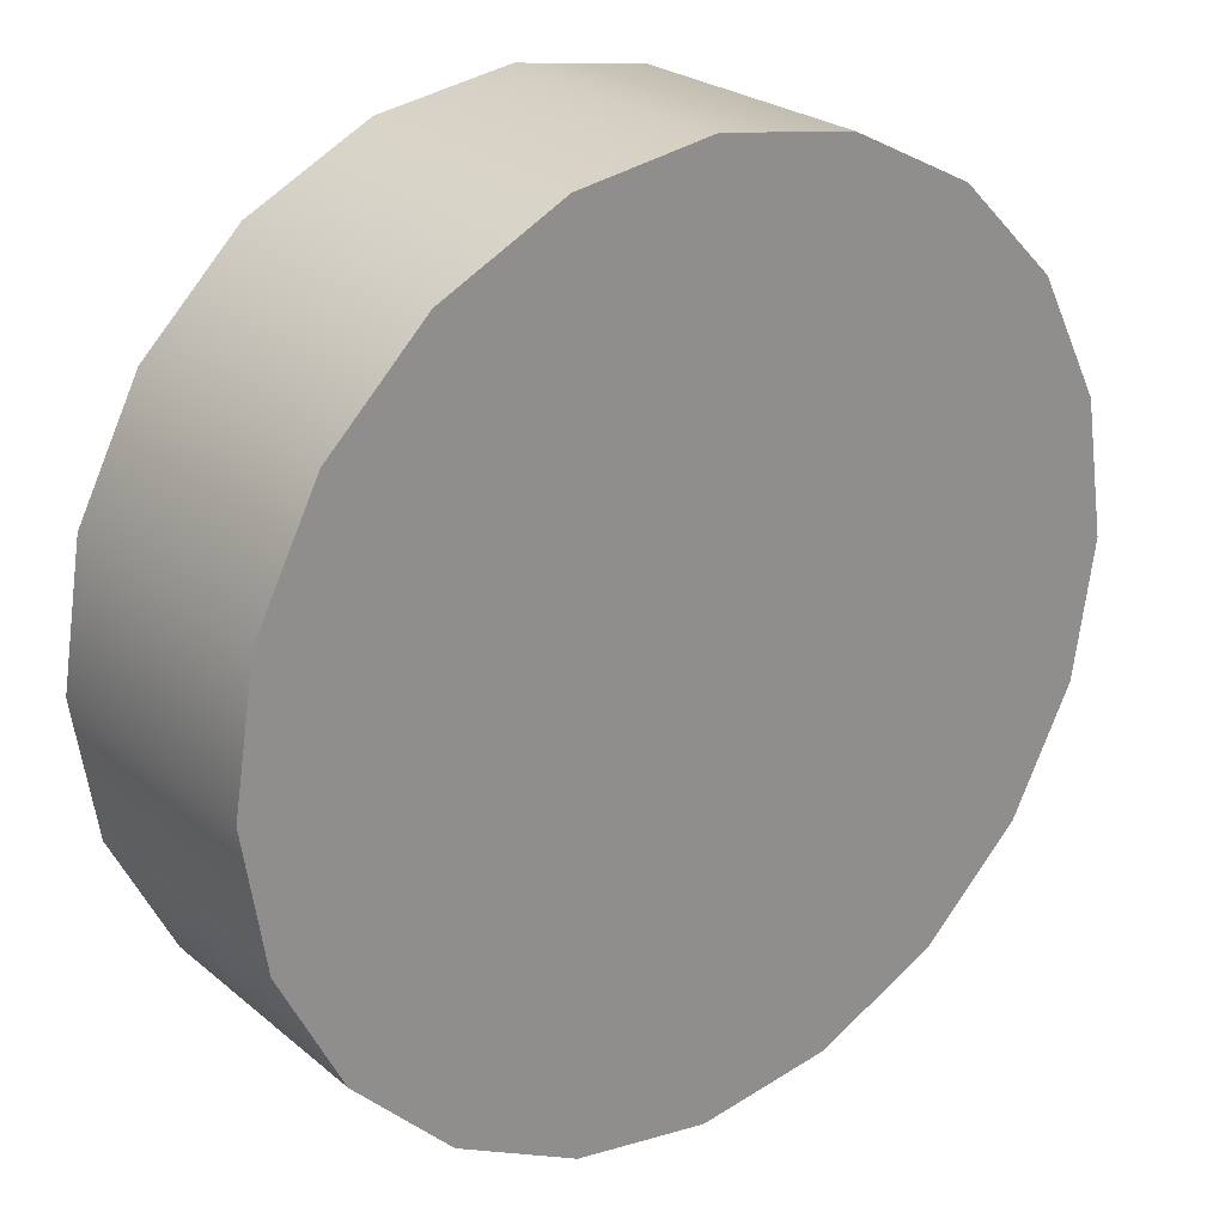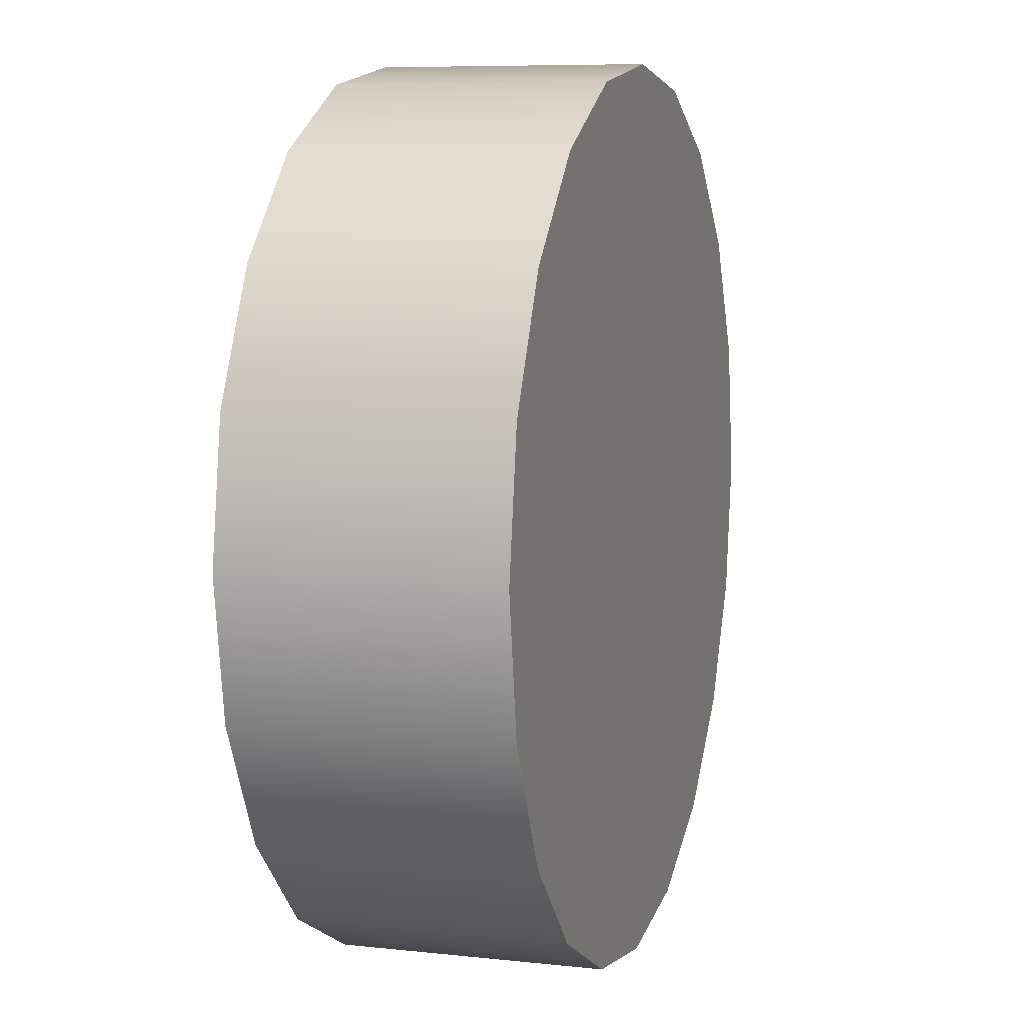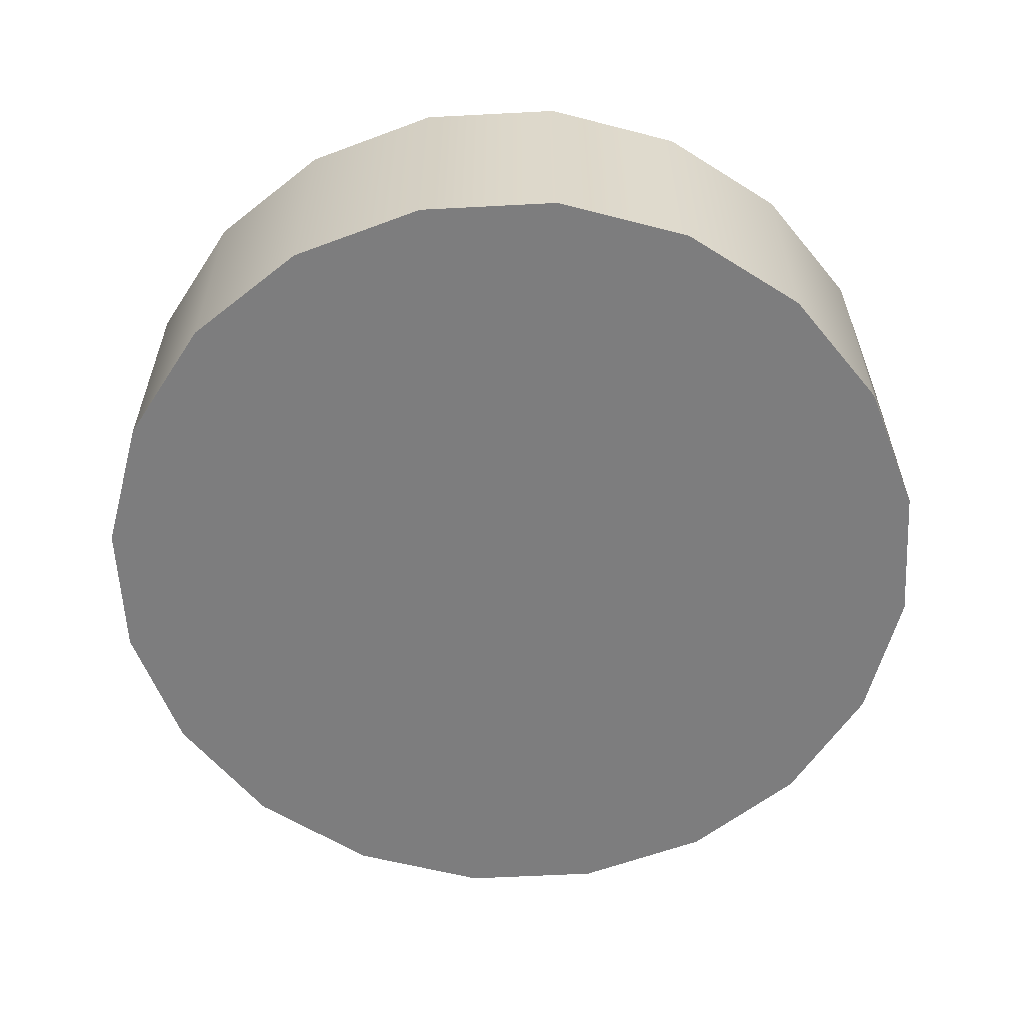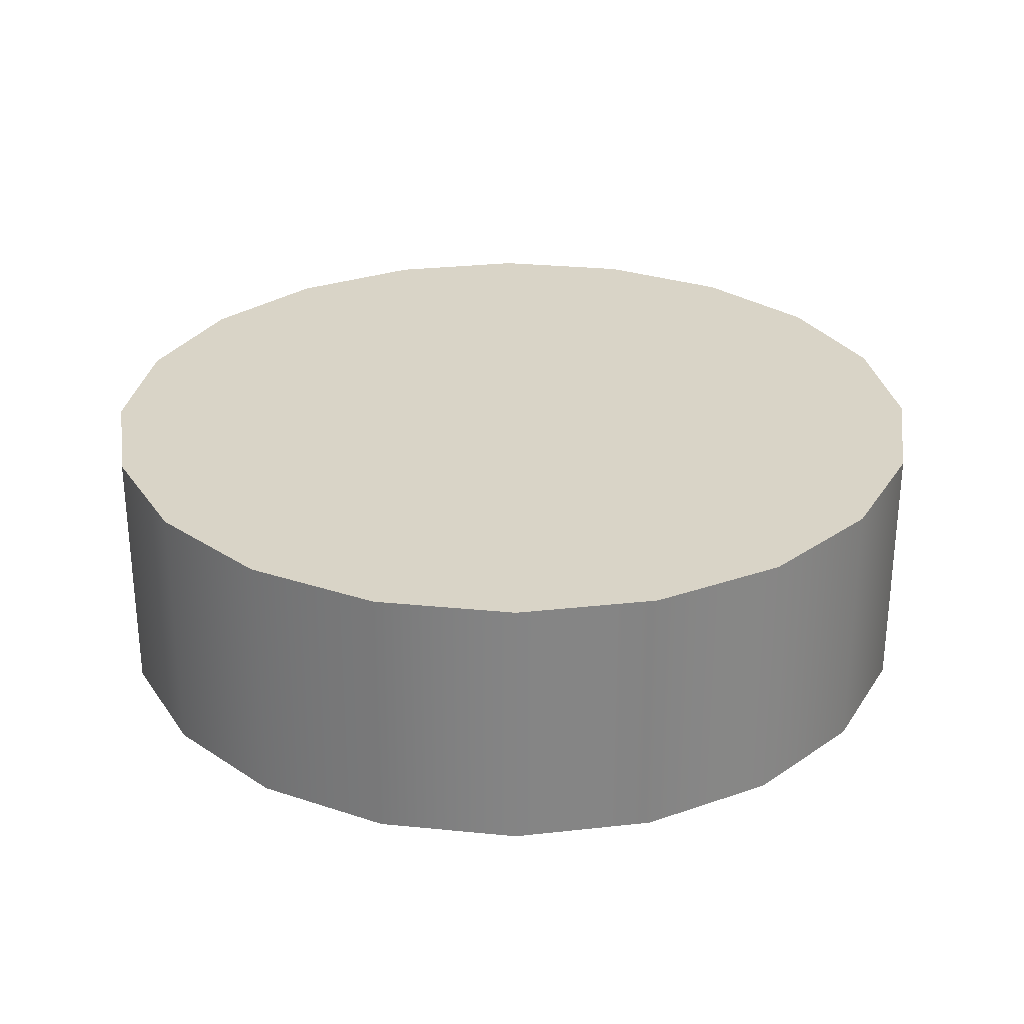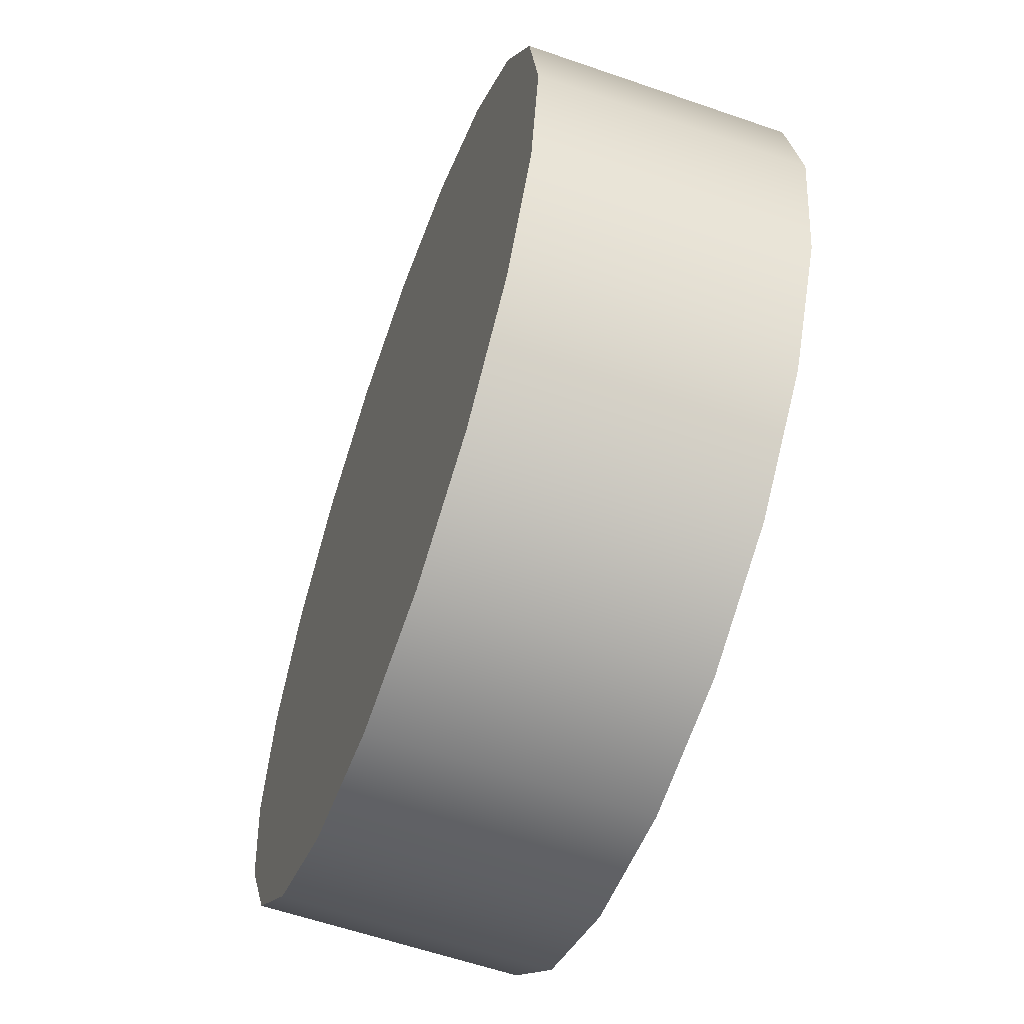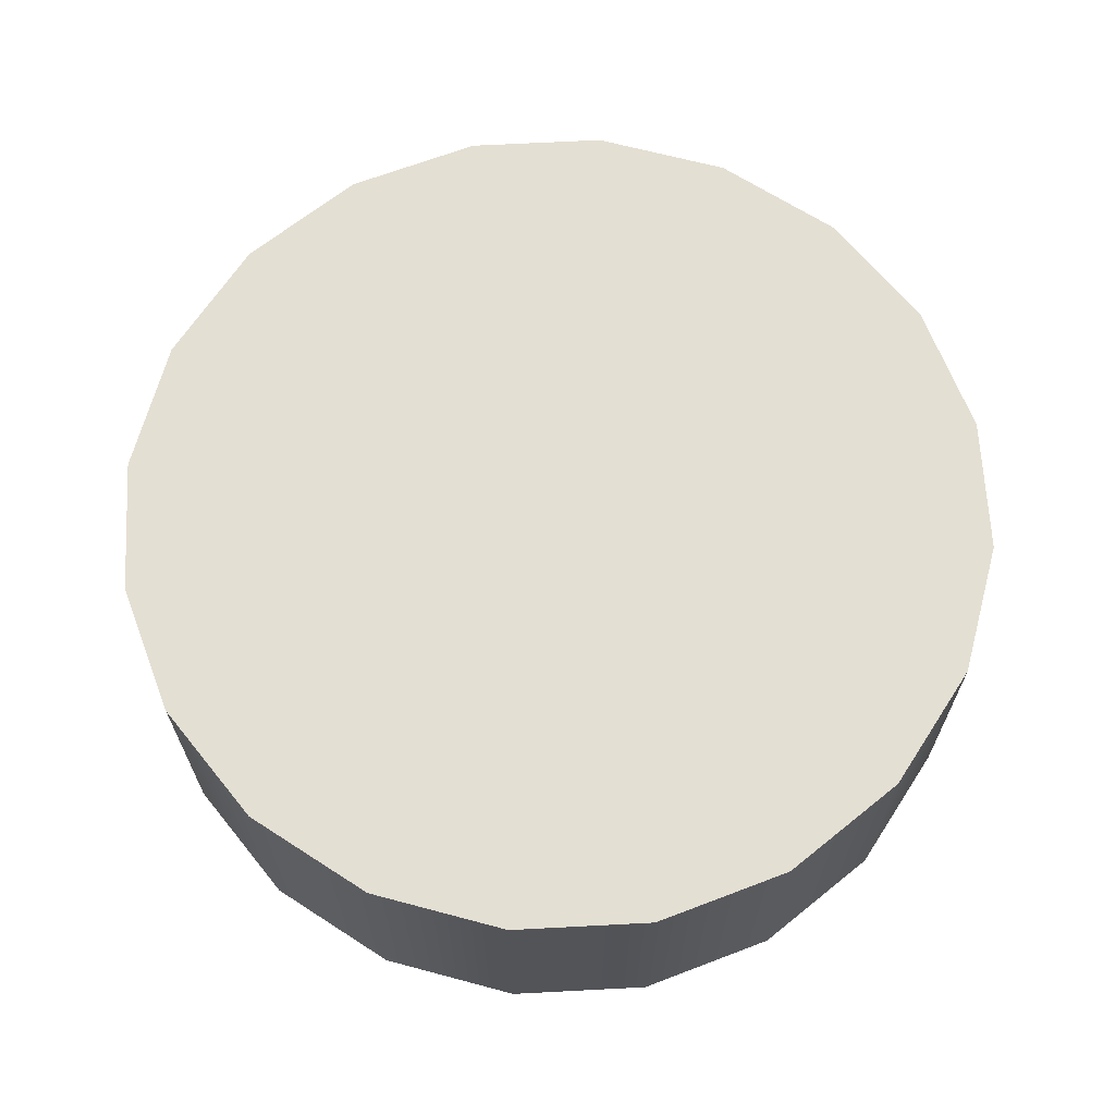
<metadata>
{"format":"obj","ext":"obj","renderer":"f3d","projection":"perspective","resolution":1024,"background":"white","views":[{"elev":24.7,"azim":142.9,"up":"+Z"},{"elev":7.9,"azim":106.9,"up":"+Z"},{"elev":-59.2,"azim":156.1,"up":"+Y"},{"elev":28.6,"azim":35.5,"up":"+Y"},{"elev":-59.6,"azim":-109.6,"up":"+Z"},{"elev":66.4,"azim":114.0,"up":"+Y"}]}
</metadata>
<code>
g Obstacle_SpinDoor_Vanilla_MEDIUM_PlacementCol_Revised
v 10.07 -0.0005447 -3.272
v 10.07 6.32 -3.272
v 8.566 6.32 -6.224
v 8.566 -0.0005447 -6.224
v 6.224 6.32 -8.566
v 6.224 -0.0005447 -8.566
v 3.272 6.32 -10.07
v 3.272 -0.0005447 -10.07
v -0 6.32 -10.59
v -0 -0.0005447 -10.59
v -3.272 6.32 -10.07
v -3.272 -0.0005447 -10.07
v -6.224 6.32 -8.566
v -6.224 -0.0005447 -8.566
v -8.566 6.32 -6.224
v -8.566 -0.0005447 -6.224
v -10.07 6.32 -3.272
v -10.07 -0.0005447 -3.272
v -10.59 6.32 0
v -10.59 -0.0005447 0
v -10.07 6.32 3.272
v -10.07 -0.0005447 3.272
v -8.566 6.32 6.224
v -8.566 -0.0005447 6.224
v -6.224 6.32 8.566
v -6.224 -0.0005447 8.566
v -3.272 6.32 10.07
v -3.272 -0.0005447 10.07
v -3.156e-07 6.32 10.59
v -3.156e-07 -0.0005447 10.59
v 3.272 6.32 10.07
v 3.272 -0.0005447 10.07
v 6.224 6.32 8.566
v 6.224 -0.0005447 8.566
v 8.566 6.32 6.224
v 8.566 -0.0005447 6.224
v 10.07 6.32 3.272
v 10.07 -0.0005447 3.272
v 10.59 6.32 0
v 10.59 -0.0005447 0
v 10.07 6.32 -3.272
v 10.07 -0.0005447 -3.272
v 10.07 6.32 3.272
v -0 6.32 0
v 10.59 6.32 0
v 8.566 6.32 6.224
v 10.07 6.32 -3.272
v 6.224 6.32 8.566
v 8.566 6.32 -6.224
v 3.272 6.32 10.07
v 6.224 6.32 -8.566
v -3.156e-07 6.32 10.59
v 3.272 6.32 -10.07
v -3.272 6.32 10.07
v -0 6.32 -10.59
v -6.224 6.32 8.566
v -3.272 6.32 -10.07
v -8.566 6.32 6.224
v -6.224 6.32 -8.566
v -10.07 6.32 3.272
v -8.566 6.32 -6.224
v -10.59 6.32 0
v -10.07 6.32 -3.272
v 10.59 -0.0005447 0
v -0 -0.0005447 0
v 10.07 -0.0005447 3.272
v 10.07 -0.0005447 -3.272
v 8.566 -0.0005447 6.224
v 8.566 -0.0005447 -6.224
v 6.224 -0.0005447 8.566
v 6.224 -0.0005447 -8.566
v 3.272 -0.0005447 10.07
v 3.272 -0.0005447 -10.07
v -3.156e-07 -0.0005447 10.59
v -0 -0.0005447 -10.59
v -3.272 -0.0005447 10.07
v -3.272 -0.0005447 -10.07
v -6.224 -0.0005447 8.566
v -6.224 -0.0005447 -8.566
v -8.566 -0.0005447 6.224
v -8.566 -0.0005447 -6.224
v -10.07 -0.0005447 3.272
v -10.07 -0.0005447 -3.272
v -10.59 -0.0005447 0
g Obstacle_SpinDoor_Vanilla_MEDIUM_PlacementCol_Revised_0
f 3 2 1
f 4 3 1
f 5 3 4
f 6 5 4
f 7 5 6
f 8 7 6
f 9 7 8
f 10 9 8
f 11 9 10
f 12 11 10
f 13 11 12
f 14 13 12
f 15 13 14
f 16 15 14
f 17 15 16
f 18 17 16
f 19 17 18
f 20 19 18
f 21 19 20
f 22 21 20
f 23 21 22
f 24 23 22
f 25 23 24
f 26 25 24
f 27 25 26
f 28 27 26
f 29 27 28
f 30 29 28
f 31 29 30
f 32 31 30
f 33 31 32
f 34 33 32
f 35 33 34
f 36 35 34
f 37 35 36
f 38 37 36
f 39 37 38
f 40 39 38
f 41 39 40
f 42 41 40
f 45 44 43
f 43 44 46
f 47 44 45
f 46 44 48
f 49 44 47
f 48 44 50
f 51 44 49
f 50 44 52
f 53 44 51
f 52 44 54
f 55 44 53
f 54 44 56
f 57 44 55
f 56 44 58
f 59 44 57
f 58 44 60
f 61 44 59
f 60 44 62
f 63 44 61
f 62 44 63
f 66 65 64
f 64 65 67
f 68 65 66
f 67 65 69
f 70 65 68
f 69 65 71
f 72 65 70
f 71 65 73
f 74 65 72
f 73 65 75
f 76 65 74
f 75 65 77
f 78 65 76
f 77 65 79
f 80 65 78
f 79 65 81
f 82 65 80
f 81 65 83
f 84 65 82
f 83 65 84

</code>
